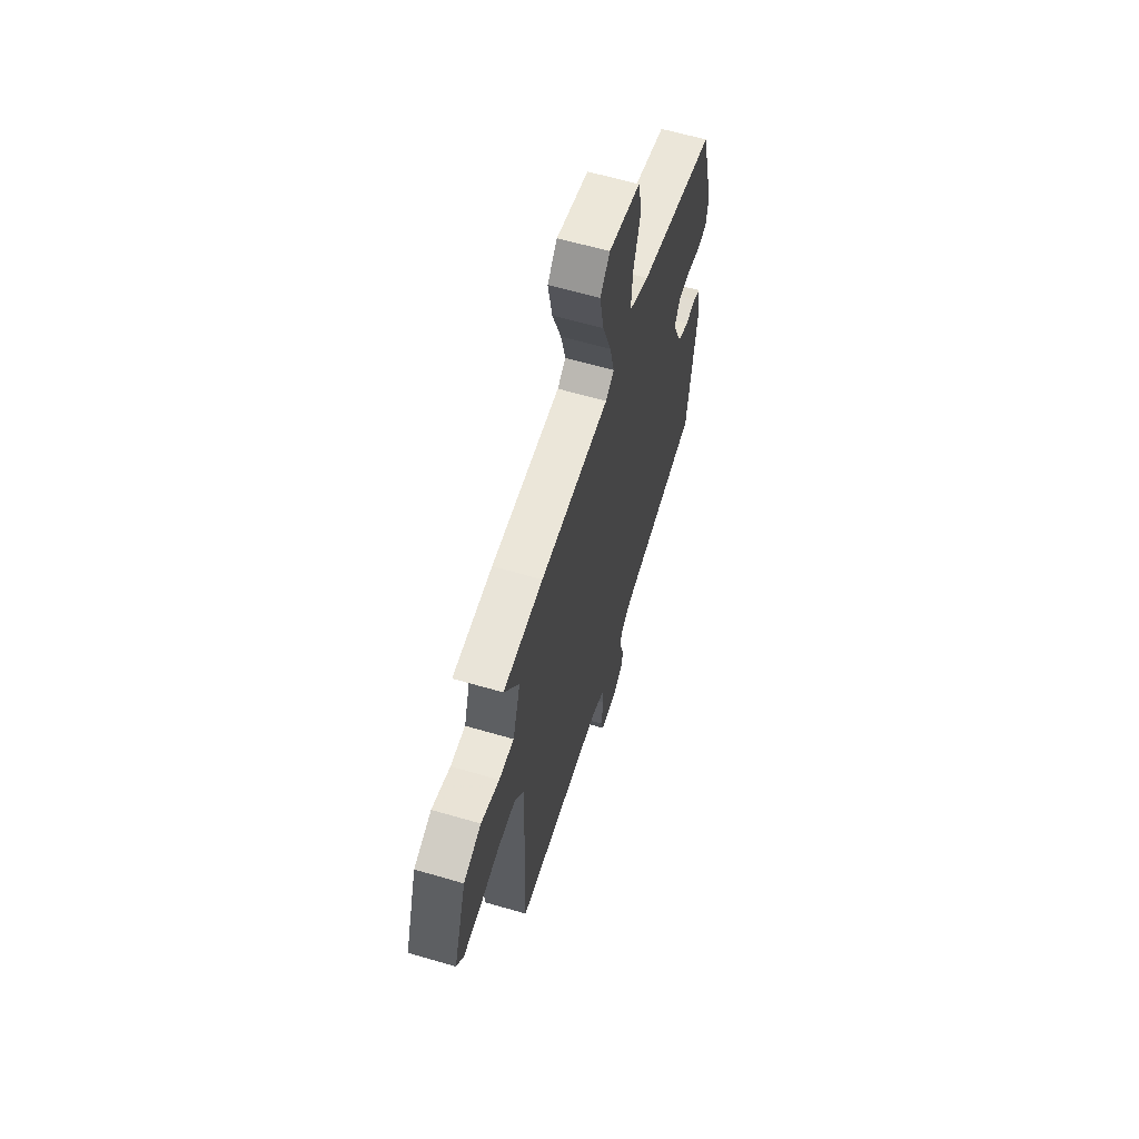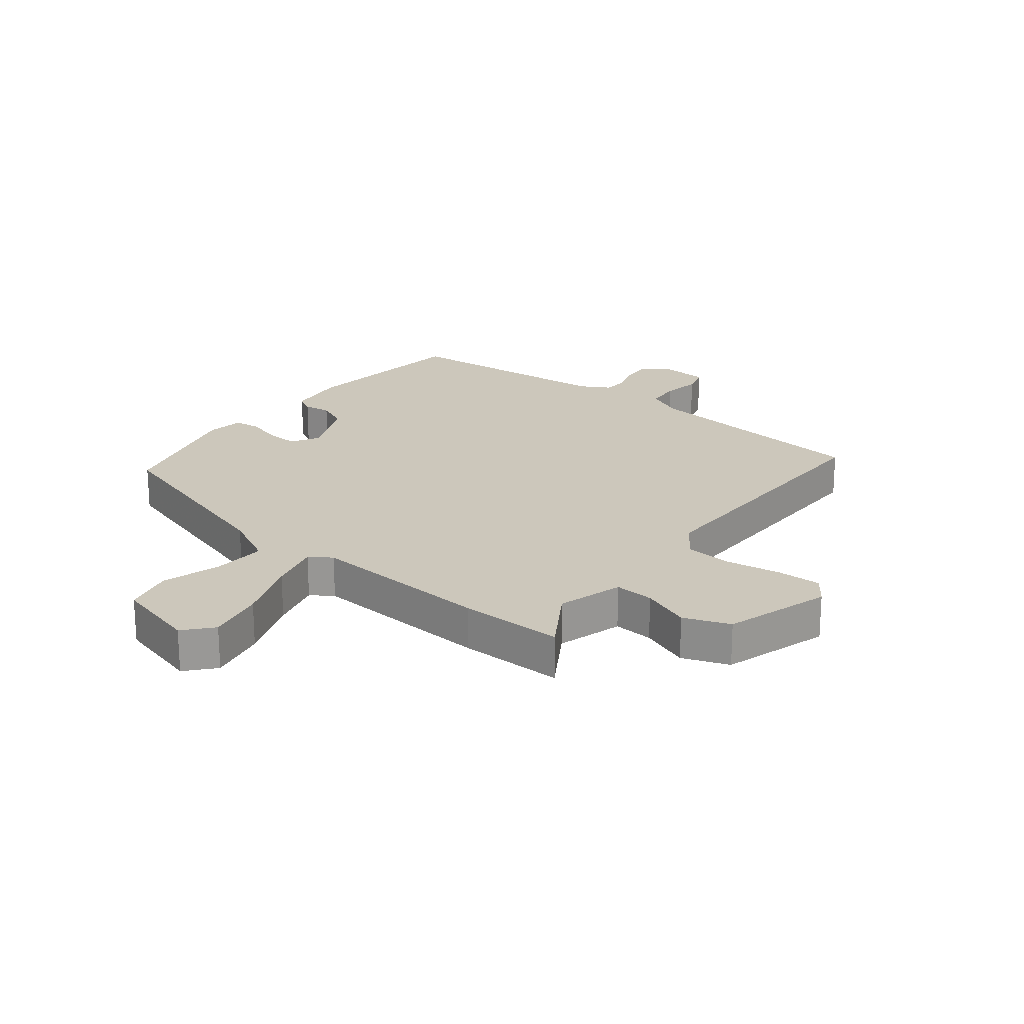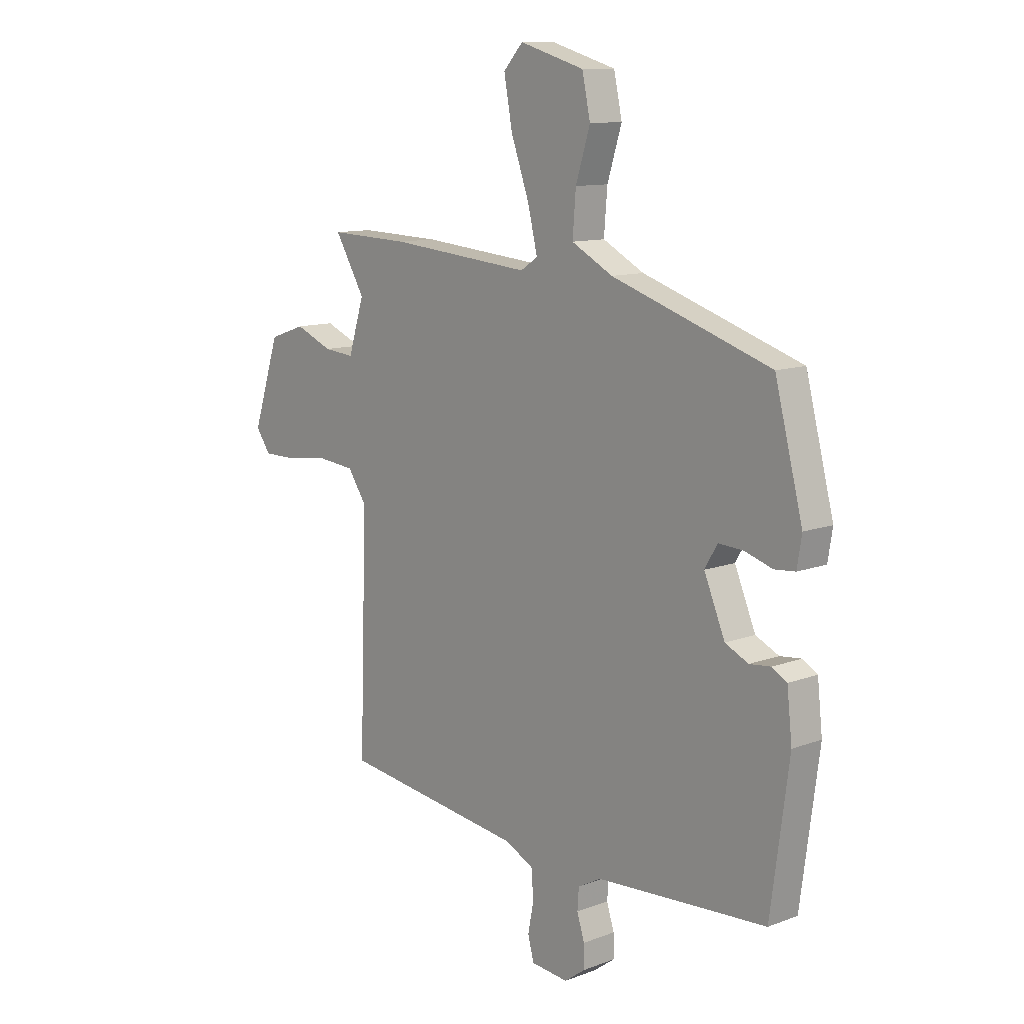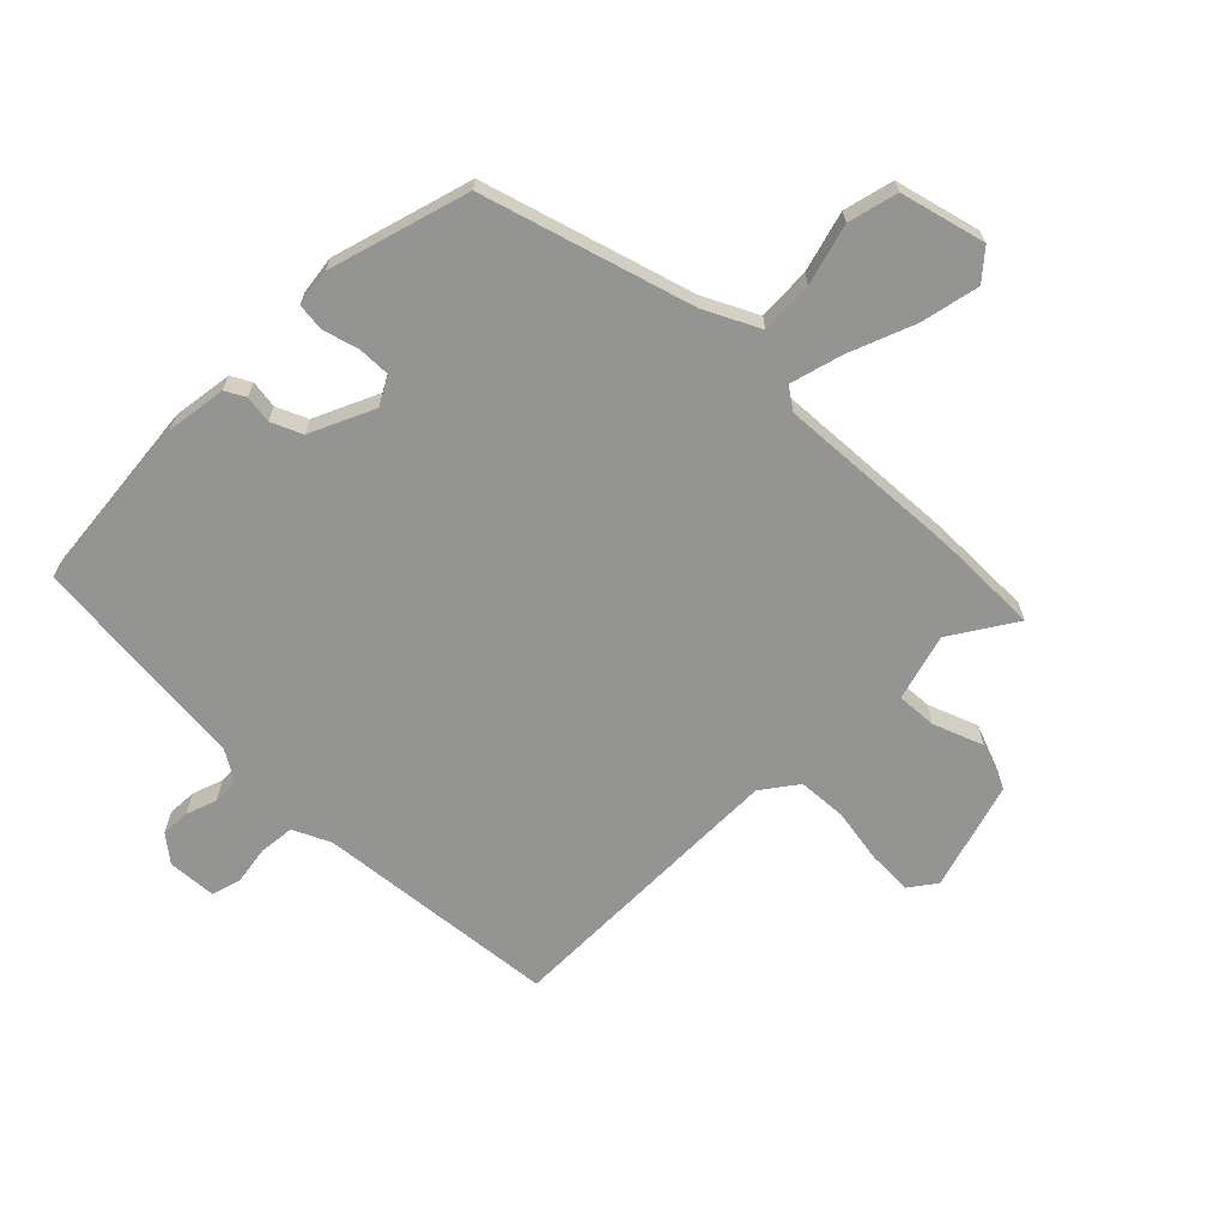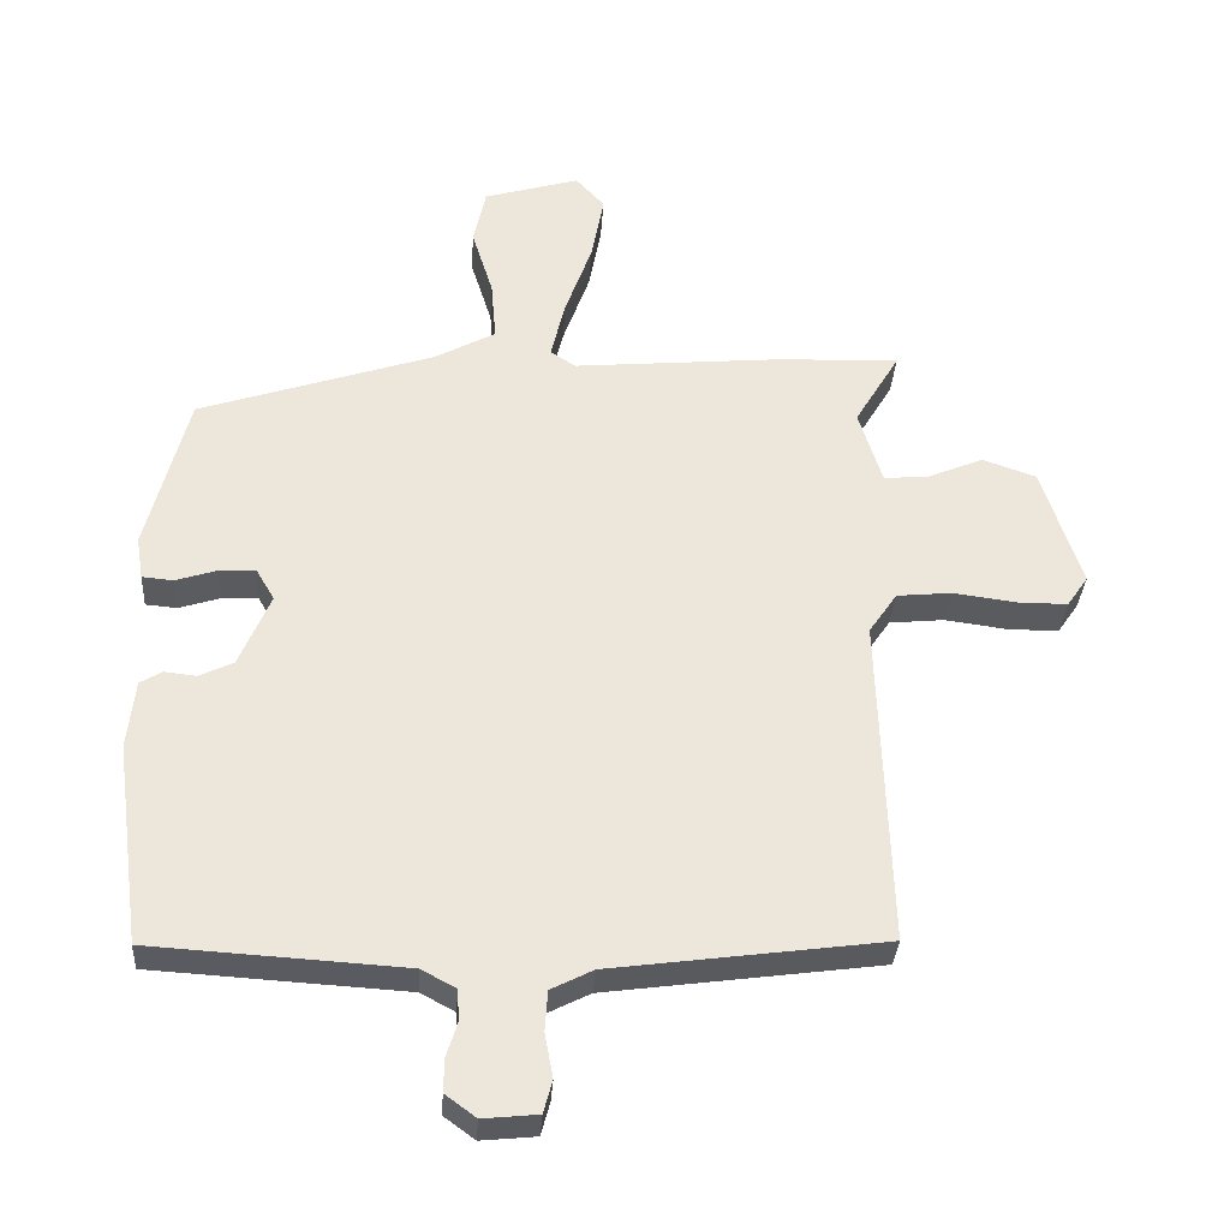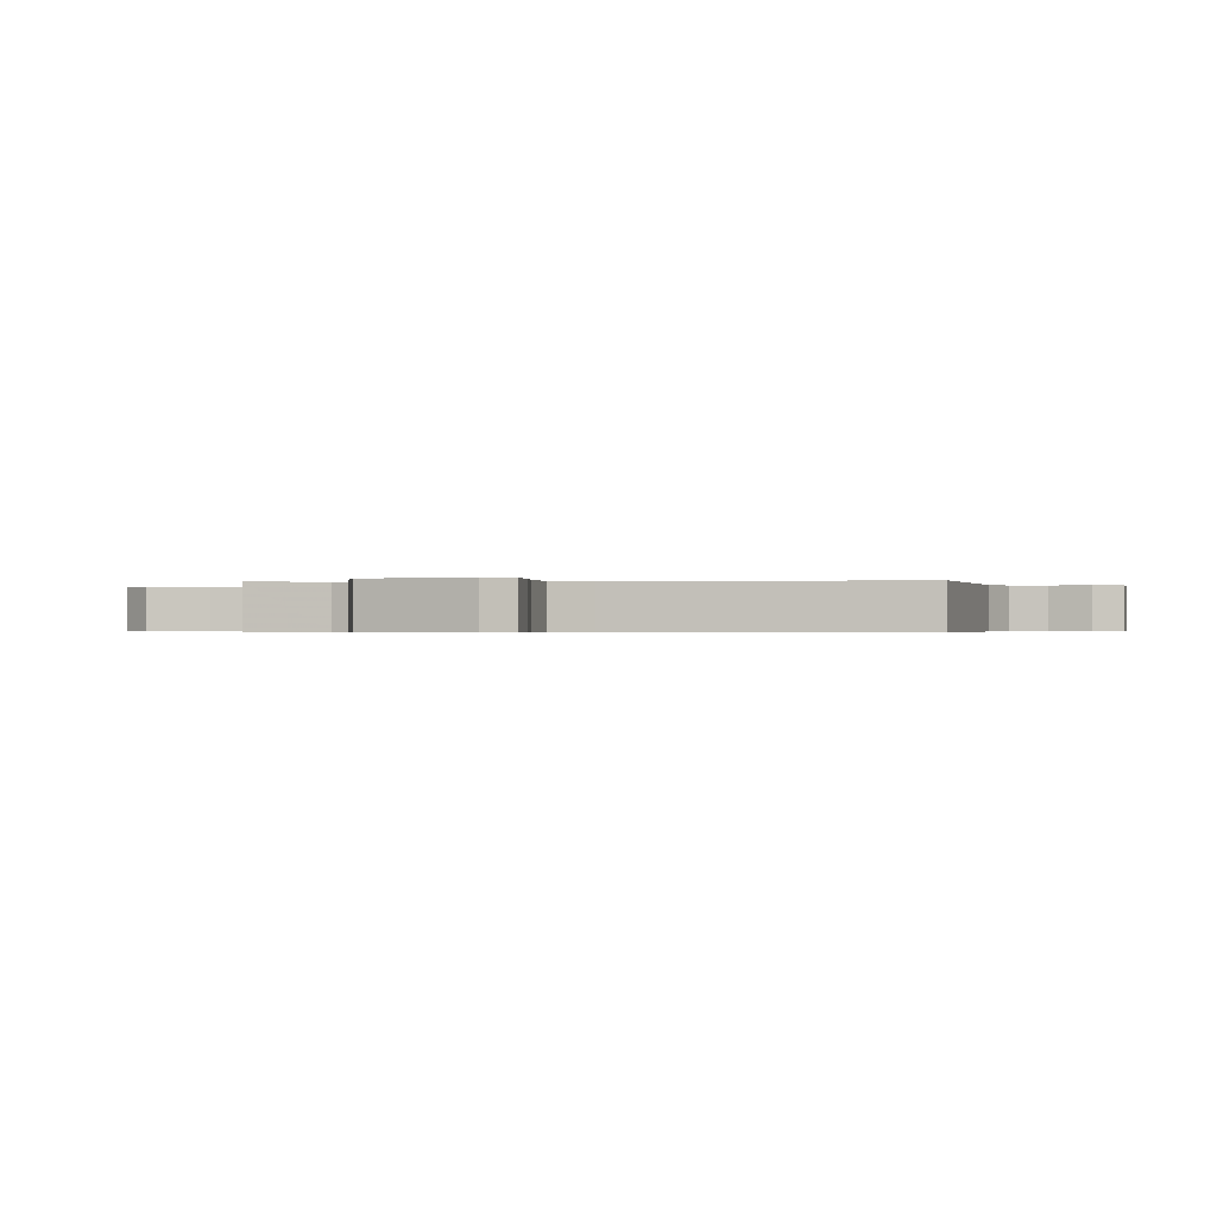
<metadata>
{"format":"obj","ext":"obj","renderer":"f3d","projection":"perspective","resolution":1024,"background":"white","views":[{"elev":62.6,"azim":106.5,"up":"+Z"},{"elev":21.6,"azim":36.9,"up":"+Y"},{"elev":11.3,"azim":-132.4,"up":"+Z"},{"elev":-67.0,"azim":-46.7,"up":"+Y"},{"elev":-33.3,"azim":-3.7,"up":"+Z"},{"elev":-0.4,"azim":98.4,"up":"+Y"}]}
</metadata>
<code>
v 0.384 0.07 0.496
v 0.559 0.07 0.502
v 0.494 0.07 0.393
v 0.528 0.07 0.284
v 0.594 0.07 0.29
v 0.675 0.07 0.324
v 0.753 0.07 0.297
v 0.811 0.07 0.12
v 0.78 0.07 0.075
v 0.706 0.07 0.075
v 0.615 0.07 0.087
v 0.535 0.07 0.079
v 0.494 0.07 0.019
v 0.51 0.07 -0.464
v 0.112 0.07 -0.518
v 0.051 0.07 -0.549
v 0.047 0.07 -0.608
v 0.059 0.07 -0.672
v 0.046 0.07 -0.72
v -0.034 0.07 -0.728
v -0.079 0.07 -0.695
v -0.078 0.07 -0.647
v -0.062 0.07 -0.596
v -0.065 0.07 -0.551
v -0.115 0.07 -0.524
v -0.483 0.07 -0.502
v -0.522 0.07 -0.208
v -0.511 0.07 -0.108
v -0.479 0.07 -0.089
v -0.433 0.07 -0.094
v -0.383 0.07 -0.07
v -0.338 0.07 0.037
v -0.365 0.07 0.083
v -0.418 0.07 0.08
v -0.478 0.07 0.061
v -0.523 0.07 0.065
v -0.533 0.07 0.127
v -0.473 0.07 0.36
v -0.131 0.07 0.474
v -0.042 0.07 0.522
v -0.049 0.07 0.61
v -0.08 0.07 0.709
v -0.062 0.07 0.792
v 0.077 0.07 0.833
v 0.119 0.07 0.787
v 0.101 0.07 0.689
v 0.062 0.07 0.579
v 0.041 0.07 0.492
v 0.078 0.07 0.468
v 0.384 0 0.496
v 0.559 0 0.502
v 0.494 0 0.393
v 0.528 0 0.284
v 0.594 0 0.29
v 0.675 0 0.324
v 0.753 0 0.297
v 0.811 0 0.12
v 0.78 0 0.075
v 0.706 0 0.075
v 0.615 0 0.087
v 0.535 0 0.079
v 0.494 0 0.019
v 0.51 0 -0.464
v 0.112 0 -0.518
v 0.051 0 -0.549
v 0.047 0 -0.608
v 0.059 0 -0.672
v 0.046 0 -0.72
v -0.034 0 -0.728
v -0.079 0 -0.695
v -0.078 0 -0.647
v -0.062 0 -0.596
v -0.065 0 -0.551
v -0.115 0 -0.524
v -0.483 0 -0.502
v -0.522 0 -0.208
v -0.511 0 -0.108
v -0.479 0 -0.089
v -0.433 0 -0.094
v -0.383 0 -0.07
v -0.338 0 0.037
v -0.365 0 0.083
v -0.418 0 0.08
v -0.478 0 0.061
v -0.523 0 0.065
v -0.533 0 0.127
v -0.473 0 0.36
v -0.131 0 0.474
v -0.042 0 0.522
v -0.049 0 0.61
v -0.08 0 0.709
v -0.062 0 0.792
v 0.077 0 0.833
v 0.119 0 0.787
v 0.101 0 0.689
v 0.062 0 0.579
v 0.041 0 0.492
v 0.078 0 0.468
f 45 46 47
f 44 45 47
f 43 44 47
f 42 43 47
f 41 42 47
f 40 41 47 48
f 39 40 48 49
f 38 39 49
f 37 38 49
f 36 37 49
f 35 36 49
f 34 35 49
f 28 29 30
f 27 28 30
f 26 27 30
f 25 26 30
f 24 25 30 31
f 21 22 23
f 20 21 23
f 19 20 23
f 18 19 23
f 17 18 23
f 16 17 23 24
f 24 31 32
f 16 24 32
f 15 16 32
f 9 10 11
f 8 9 11
f 7 8 11
f 6 7 11
f 5 6 11
f 4 5 11 12
f 3 4 12 13
f 1 2 3
f 49 1 3
f 34 49 3
f 33 34 3
f 15 32 33
f 14 15 33
f 13 14 33
f 3 13 33
f 96 95 94
f 96 94 93
f 96 93 92
f 96 92 91
f 96 91 90
f 97 96 90 89
f 98 97 89 88
f 98 88 87
f 98 87 86
f 98 86 85
f 98 85 84
f 98 84 83
f 79 78 77
f 79 77 76
f 79 76 75
f 79 75 74
f 80 79 74 73
f 72 71 70
f 72 70 69
f 72 69 68
f 72 68 67
f 72 67 66
f 73 72 66 65
f 81 80 73
f 81 73 65
f 81 65 64
f 60 59 58
f 60 58 57
f 60 57 56
f 60 56 55
f 60 55 54
f 61 60 54 53
f 62 61 53 52
f 52 51 50
f 52 50 98
f 52 98 83
f 52 83 82
f 82 81 64
f 82 64 63
f 82 63 62
f 82 62 52
f 1 50 51 2
f 2 51 52 3
f 3 52 53 4
f 4 53 54 5
f 5 54 55 6
f 6 55 56 7
f 7 56 57 8
f 8 57 58 9
f 9 58 59 10
f 10 59 60 11
f 11 60 61 12
f 12 61 62 13
f 13 62 63 14
f 14 63 64 15
f 15 64 65 16
f 16 65 66 17
f 17 66 67 18
f 18 67 68 19
f 19 68 69 20
f 20 69 70 21
f 21 70 71 22
f 22 71 72 23
f 23 72 73 24
f 24 73 74 25
f 25 74 75 26
f 26 75 76 27
f 27 76 77 28
f 28 77 78 29
f 29 78 79 30
f 30 79 80 31
f 31 80 81 32
f 32 81 82 33
f 33 82 83 34
f 34 83 84 35
f 35 84 85 36
f 36 85 86 37
f 37 86 87 38
f 38 87 88 39
f 39 88 89 40
f 40 89 90 41
f 41 90 91 42
f 42 91 92 43
f 43 92 93 44
f 44 93 94 45
f 45 94 95 46
f 46 95 96 47
f 47 96 97 48
f 48 97 98 49
f 49 98 50 1

</code>
